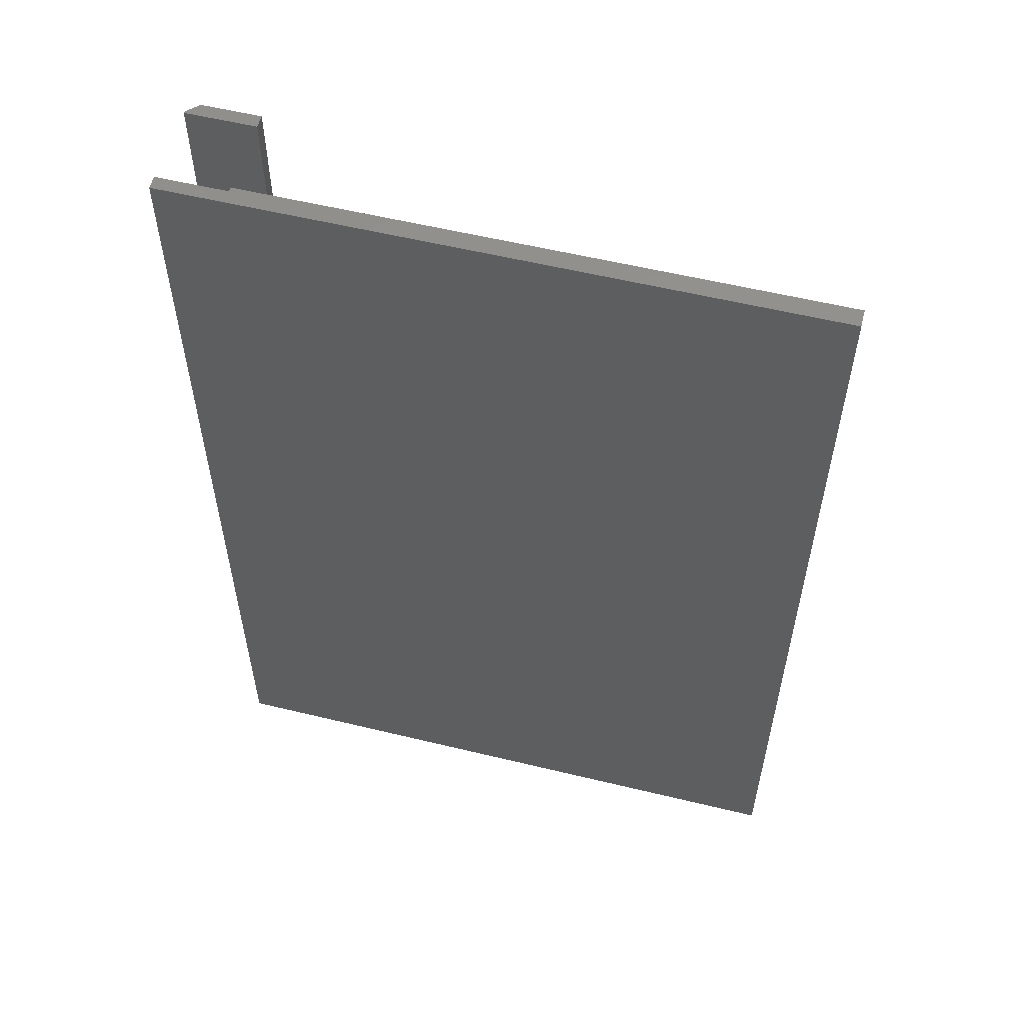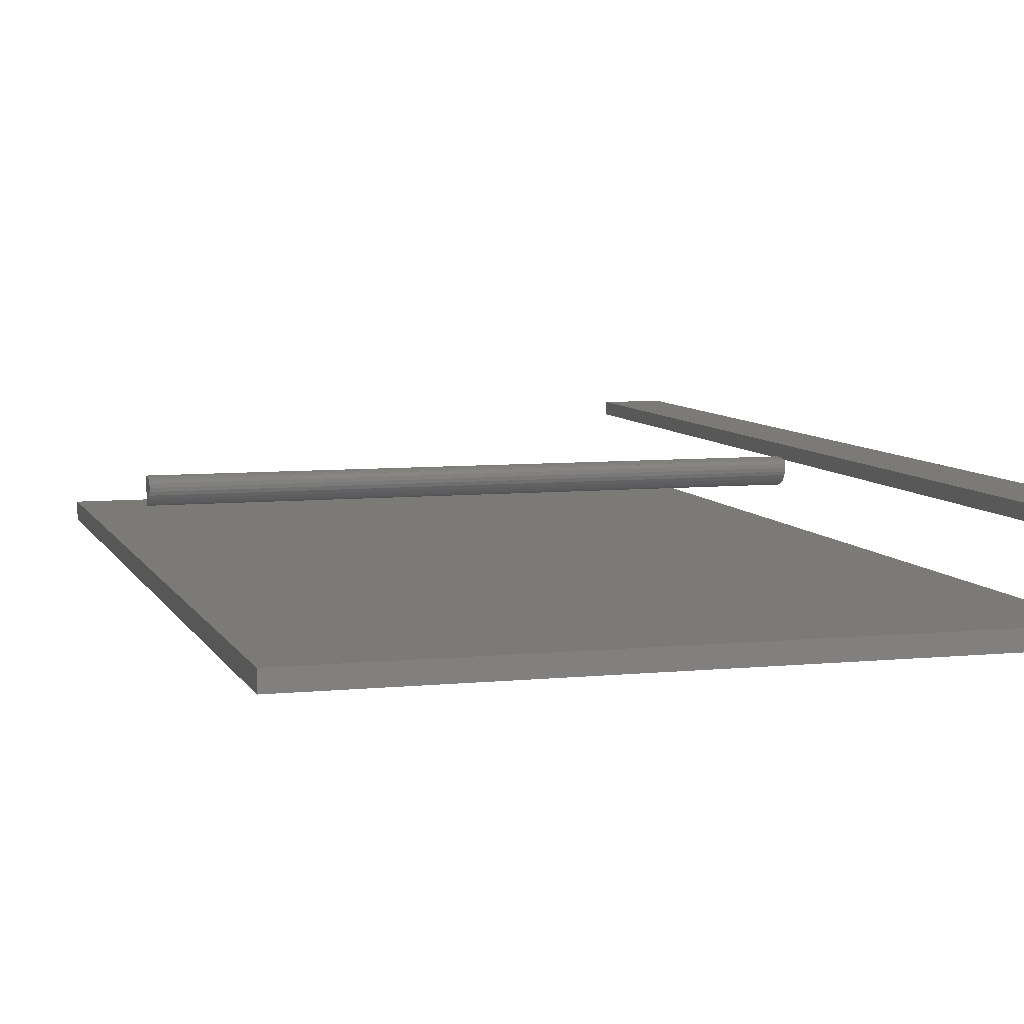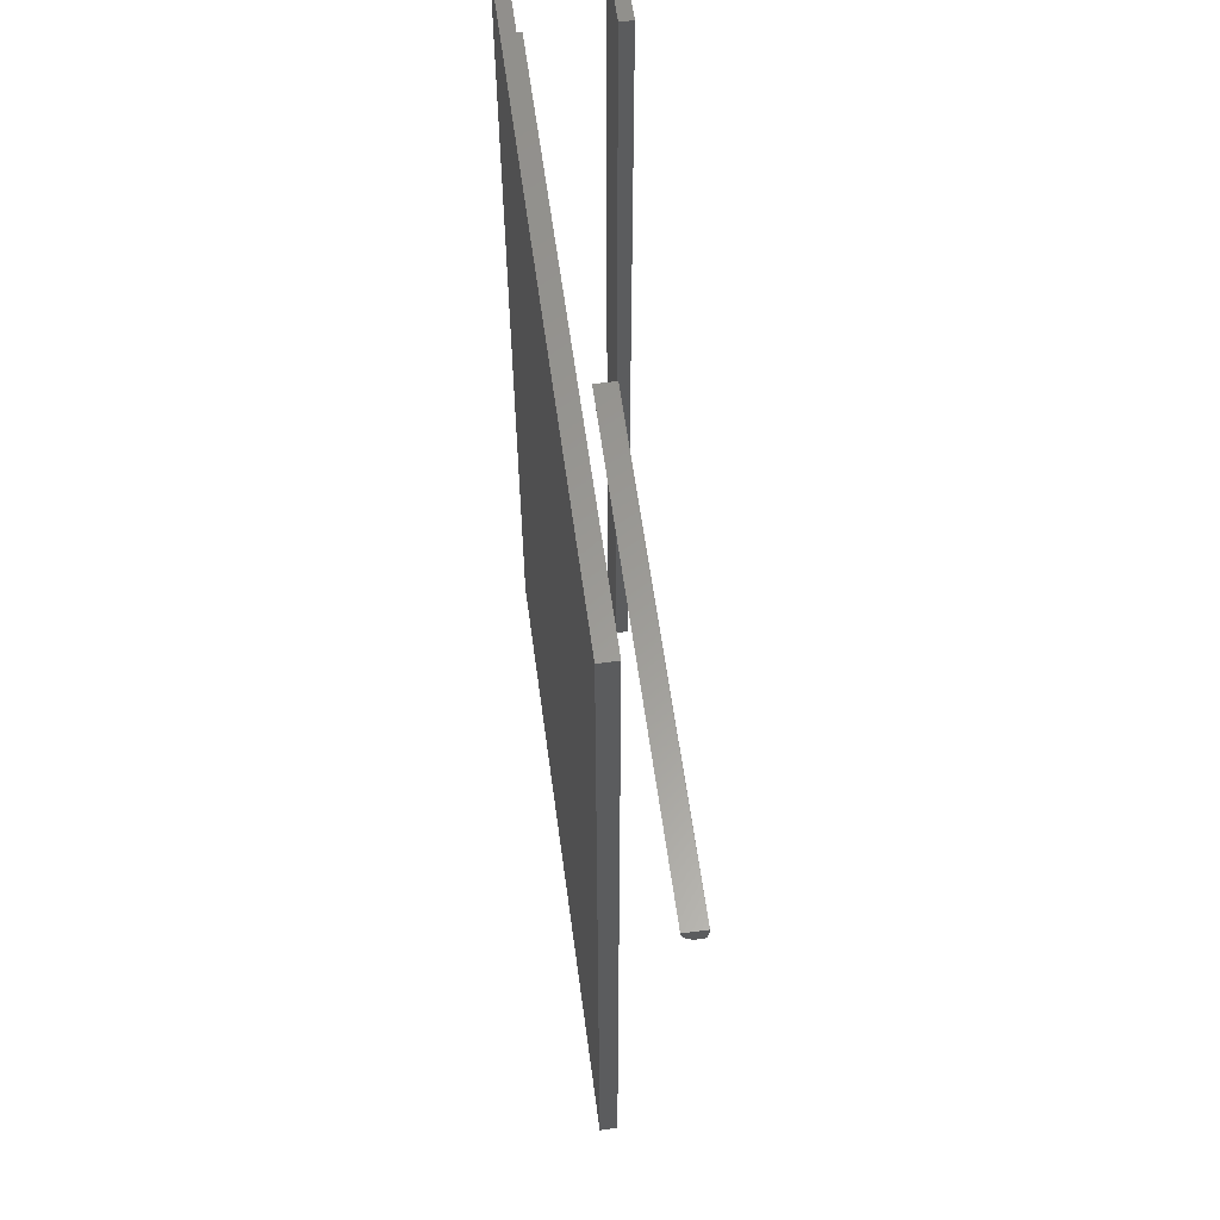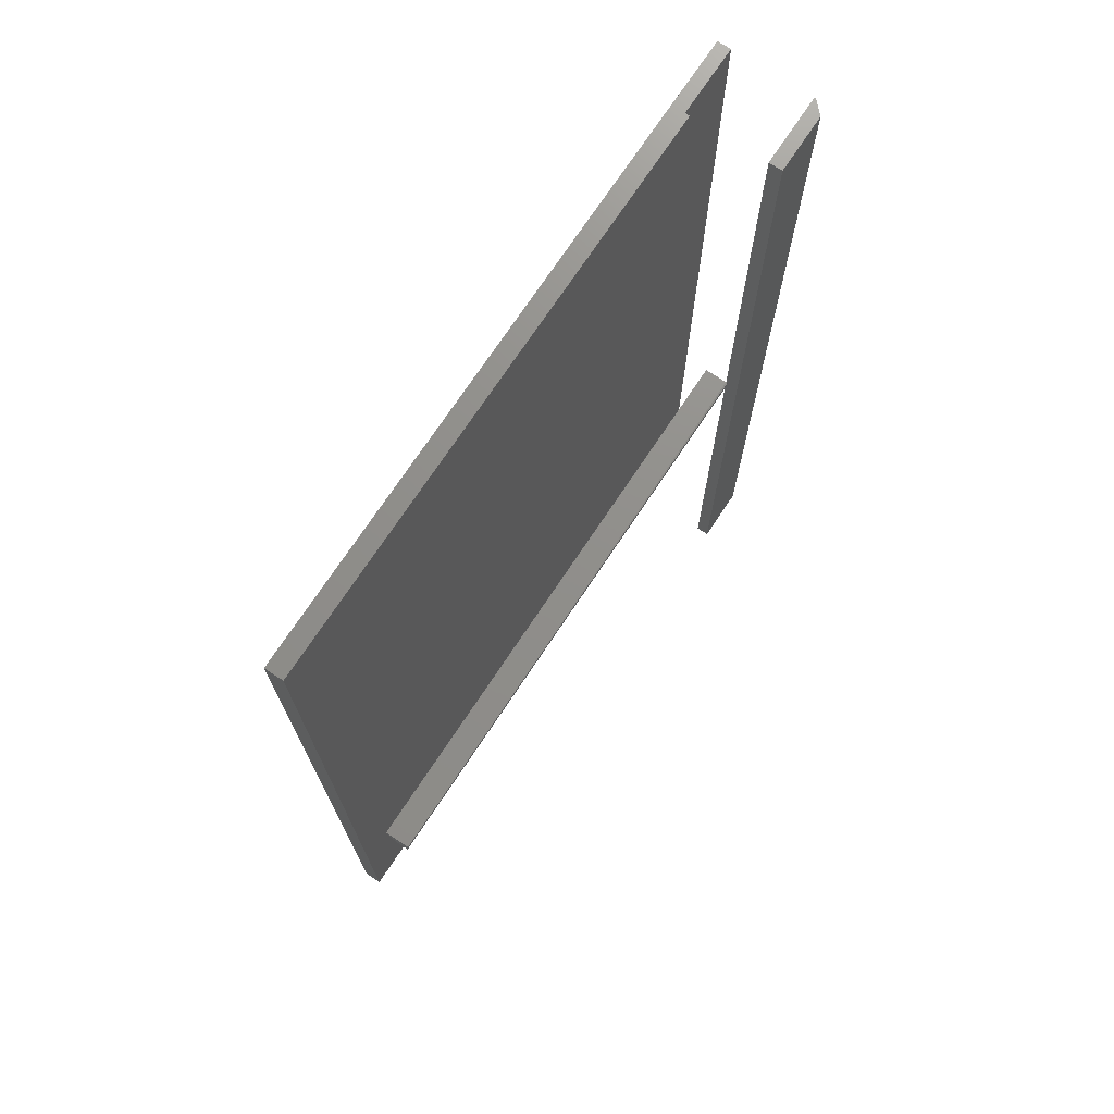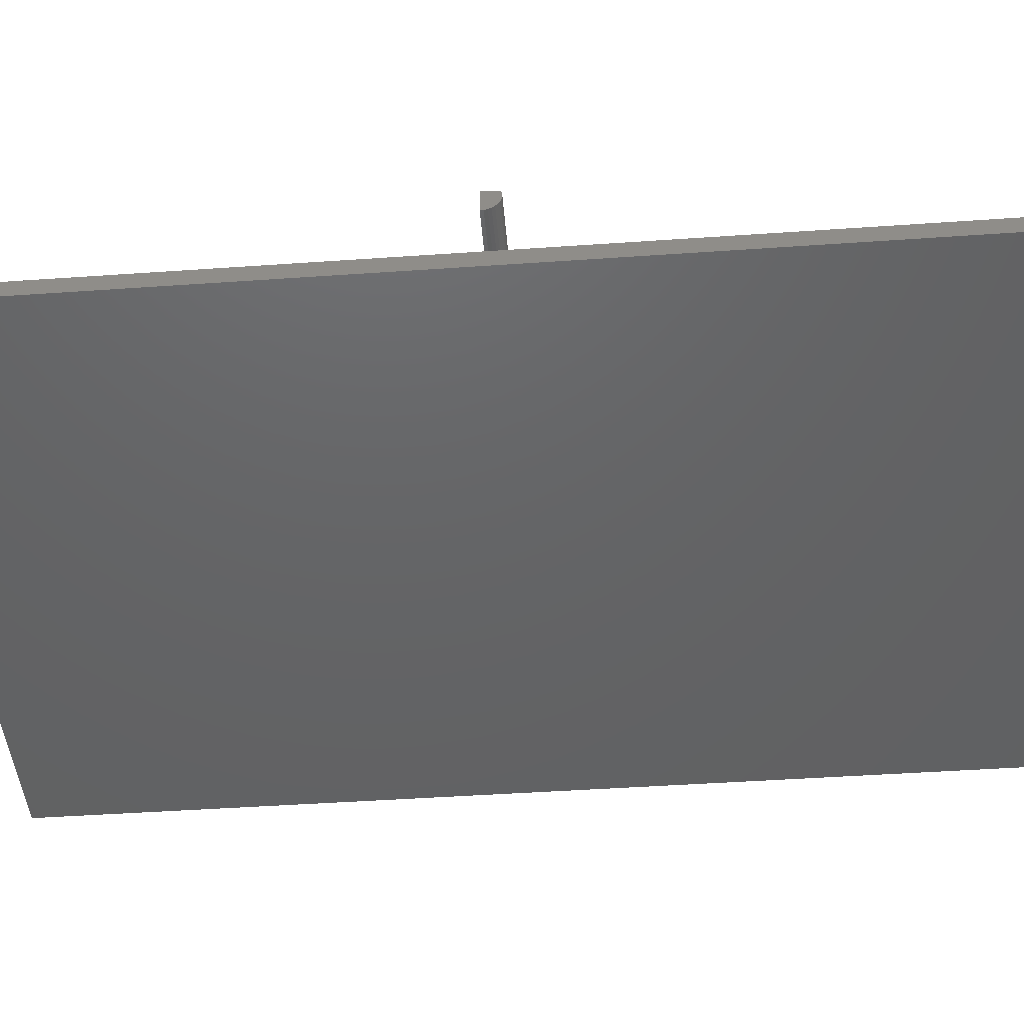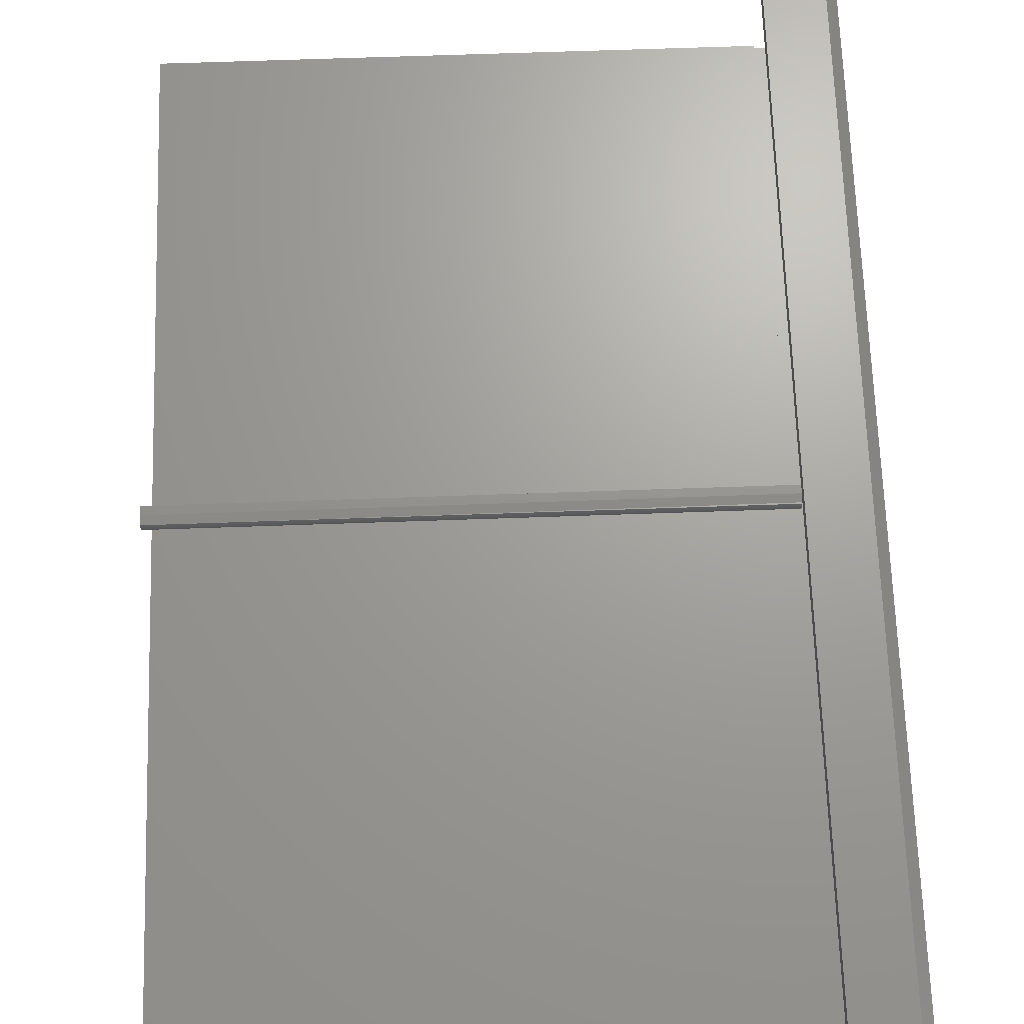
<metadata>
{"format":"stl","ext":"stl","renderer":"f3d","projection":"perspective","resolution":1024,"background":"white","views":[{"elev":56.8,"azim":-165.8,"up":"+Y"},{"elev":7.0,"azim":-16.4,"up":"+Z"},{"elev":59.9,"azim":-97.7,"up":"+Y"},{"elev":73.0,"azim":-56.4,"up":"+Y"},{"elev":-45.6,"azim":-85.4,"up":"+Z"},{"elev":68.3,"azim":-2.0,"up":"+Z"}]}
</metadata>
<code>
# stl→obj: 50 verts, 94 faces
v 0.375 -0.6484 0.08026
v 0.2969 -0.6484 0.08026
v 0.3906 -0.6484 0.06464
v 0.2969 -0.6484 0.0625
v 0.3906 -0.6484 0.0625
v 0.3906 0.6484 0.0625
v 0.2969 0.6484 0.0625
v 0.3906 0.6484 0.06464
v 0.2969 0.6484 0.08026
v 0.375 0.6484 0.08026
v 0.2969 4.854e-17 0.06464
v 0.2969 -0.01053 0.0641
v 0.2969 0.0002948 0.0625
v 0.2969 -0.02273 0.0625
v 0.2969 -0.02095 0.0625
v 0.2969 -0.02374 0.05769
v 0.2969 -0.02388 0.05315
v 0.2969 -0.02316 0.04867
v 0.2969 -0.02161 0.04441
v 0.2969 -0.01928 0.04051
v 0.2969 -0.01626 0.03713
v 0.2969 -0.01266 0.03438
v 0.2969 -0.008596 0.03235
v 0.2969 -0.004226 0.03113
v 0.2969 0.0002948 0.03076
v -0.4609 4.36e-18 0.03076
v -0.4609 -0.004226 0.03113
v -0.4609 -0.008596 0.03235
v -0.4609 -0.01266 0.03438
v -0.4609 -0.01626 0.03713
v -0.4609 -0.01928 0.04051
v -0.4609 -0.02161 0.04441
v -0.4609 -0.02316 0.04867
v -0.4609 -0.02388 0.05315
v -0.4609 -0.02374 0.05769
v -0.4609 -0.02275 0.06211
v -0.4609 6.476e-18 0.06464
v -0.4609 -0.01144 0.064
v -0.4609 0.6484 -0.03857
v -0.4609 0.6484 -0.0625
v -0.4609 -0.6484 -0.03857
v -0.4609 -0.6484 -0.0625
v 0.2969 0.6484 -0.03857
v 0.2969 0.6484 -0.04474
v 0.3906 0.6484 -0.04474
v 0.3906 0.6484 -0.0625
v 0.2969 -0.6484 -0.04474
v 0.2969 -0.6484 -0.03857
v 0.3906 -0.6484 -0.0625
v 0.3906 -0.6484 -0.04474
f 1 2 3
f 3 2 4
f 3 4 5
f 6 7 8
f 8 7 9
f 8 9 10
f 10 9 1
f 1 9 2
f 6 8 5
f 5 8 3
f 8 10 3
f 3 10 1
f 2 11 12
f 2 9 11
f 9 13 11
f 9 7 13
f 14 4 2
f 14 2 12
f 14 12 15
f 15 14 16
f 13 15 16
f 13 16 17
f 13 17 18
f 13 18 19
f 13 19 20
f 13 20 21
f 13 21 22
f 13 22 23
f 13 23 24
f 13 24 25
f 26 25 27
f 27 25 24
f 27 24 28
f 28 24 23
f 28 23 29
f 29 23 22
f 29 22 30
f 30 22 21
f 30 21 31
f 31 21 20
f 31 20 32
f 32 20 19
f 32 19 33
f 33 19 18
f 33 18 34
f 34 18 17
f 34 17 35
f 35 17 16
f 35 16 36
f 36 16 14
f 11 13 37
f 37 13 25
f 37 25 26
f 11 37 12
f 12 37 38
f 12 38 15
f 15 38 36
f 15 36 14
f 6 13 7
f 5 4 14
f 5 14 15
f 5 15 13
f 5 13 6
f 39 40 41
f 41 40 42
f 39 43 44
f 39 44 40
f 40 44 45
f 40 45 46
f 47 48 41
f 49 50 42
f 42 50 47
f 42 47 41
f 40 46 42
f 42 46 49
f 46 45 49
f 49 45 50
f 44 43 47
f 47 43 48
f 45 44 50
f 50 44 47
f 43 39 48
f 48 39 41
f 37 26 27
f 37 27 28
f 37 28 29
f 37 29 30
f 37 30 31
f 37 31 32
f 37 32 33
f 37 33 34
f 37 34 35
f 37 35 36
f 37 36 38

</code>
